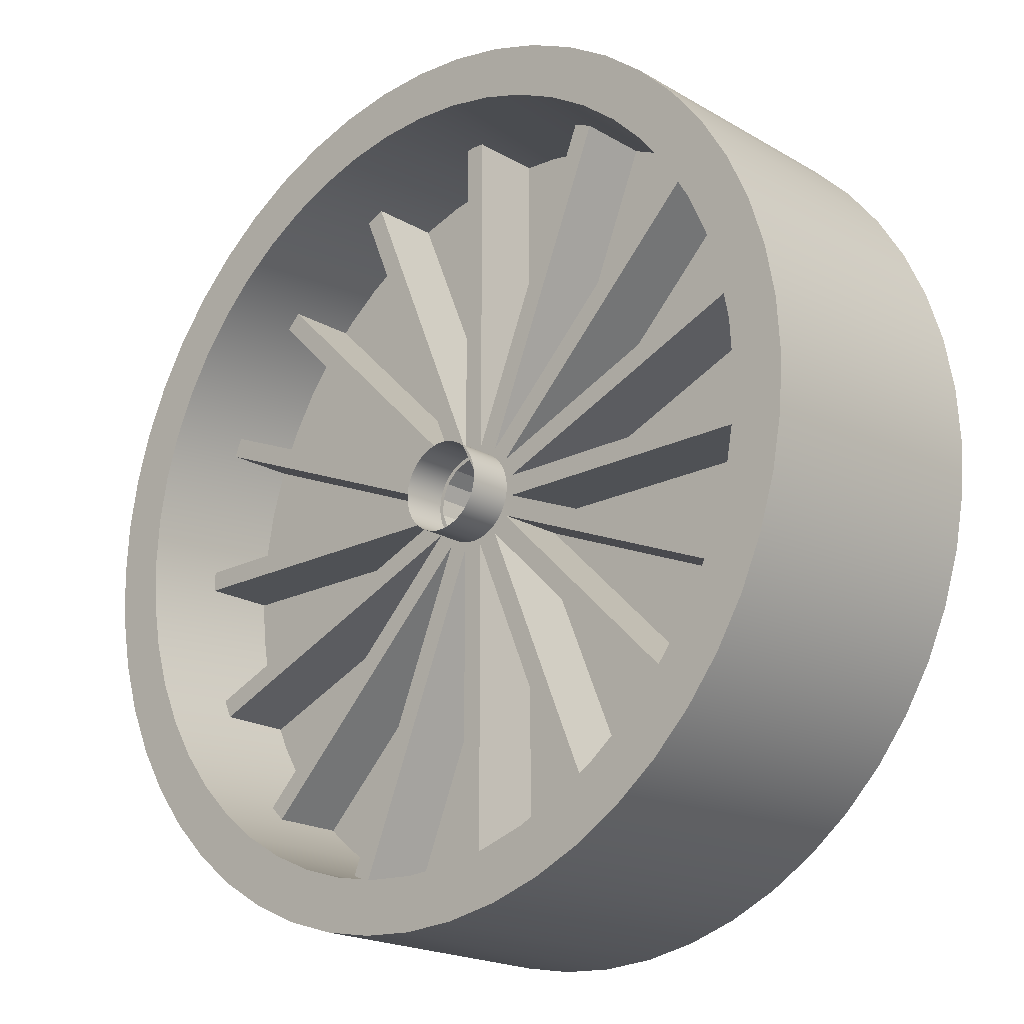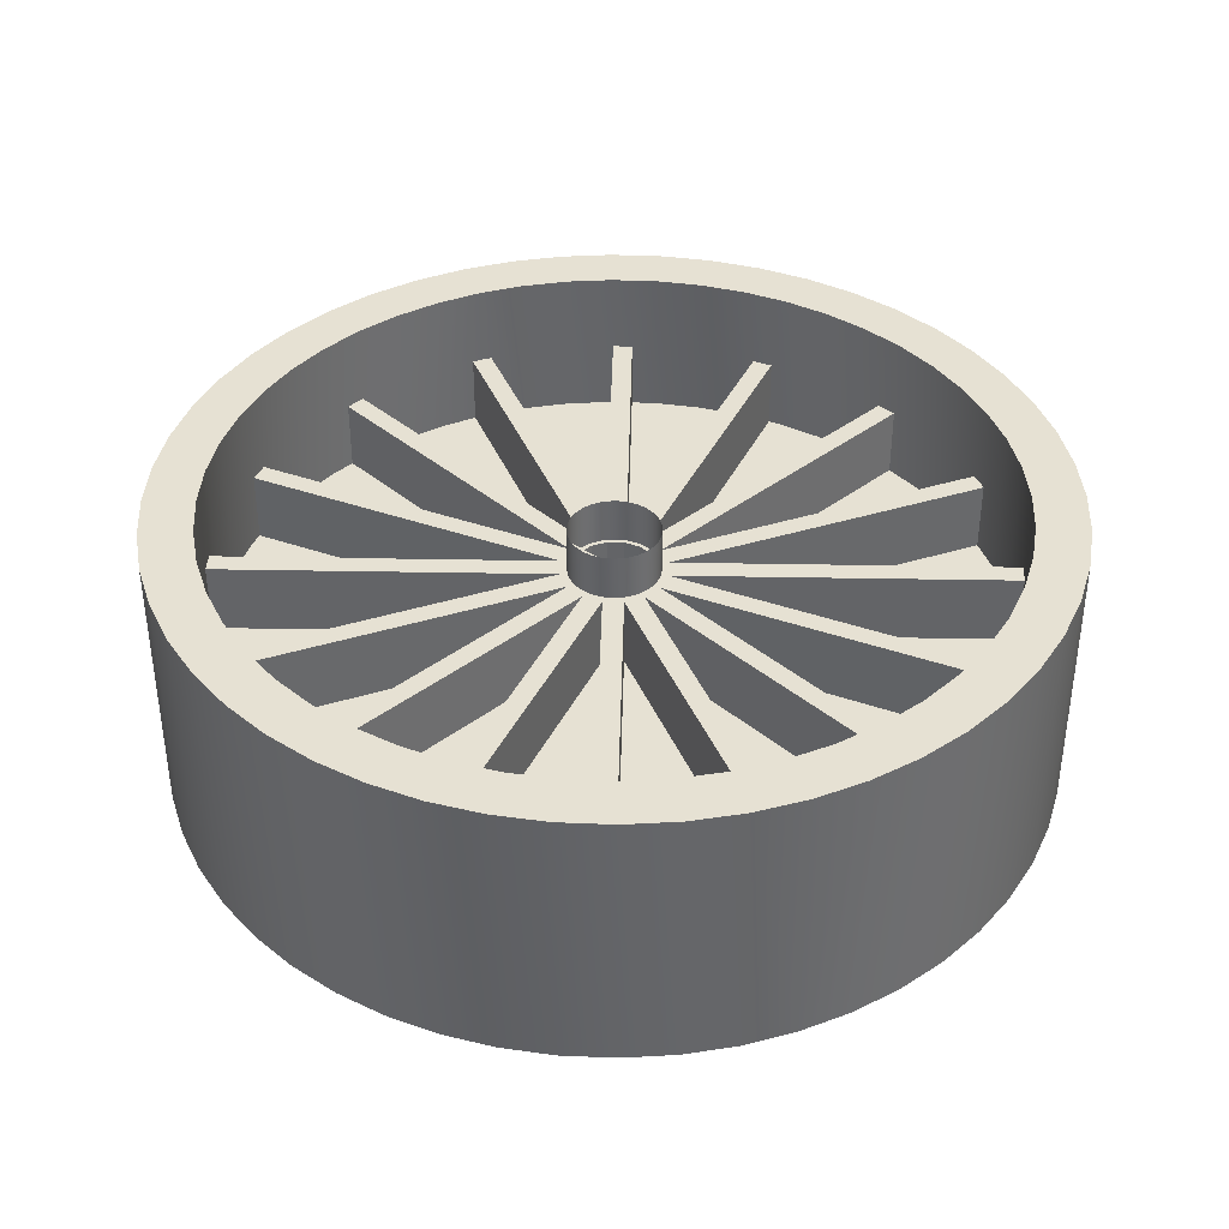
<metadata>
{"format":"obj","ext":"obj","renderer":"f3d","projection":"perspective","resolution":1024,"background":"white","views":[{"elev":-19.9,"azim":42.9,"up":"+Y"},{"elev":38.7,"azim":158.8,"up":"+Z"}]}
</metadata>
<code>
g Object__0
v 0.5 0 2.776e-17
v 0.4964 0.06027 2.776e-17
v 0.4855 0.1197 2.776e-17
v 0.4675 0.1773 2.776e-17
v 0.4427 0.2324 2.776e-17
v 0.4115 0.284 2.776e-17
v 0.3743 0.3316 2.776e-17
v 0.3316 0.3743 2.776e-17
v 0.284 0.4115 2.776e-17
v 0.2324 0.4427 2.776e-17
v 0.1773 0.4675 2.776e-17
v 0.1197 0.4855 2.776e-17
v 0.06027 0.4964 2.776e-17
v 0 0.5 2.776e-17
v -0.06027 0.4964 2.776e-17
v -0.1197 0.4855 2.776e-17
v -0.1773 0.4675 2.776e-17
v -0.2324 0.4427 2.776e-17
v -0.284 0.4115 2.776e-17
v -0.3316 0.3743 2.776e-17
v -0.3743 0.3316 2.776e-17
v -0.4115 0.284 2.776e-17
v -0.4427 0.2324 2.776e-17
v -0.4675 0.1773 2.776e-17
v -0.4855 0.1197 2.776e-17
v -0.4964 0.06027 2.776e-17
v -0.5 0 2.776e-17
v -0.4964 -0.06027 2.776e-17
v -0.4855 -0.1197 2.776e-17
v -0.4675 -0.1773 2.776e-17
v -0.4427 -0.2324 2.776e-17
v -0.4115 -0.284 2.776e-17
v -0.3743 -0.3316 2.776e-17
v -0.3316 -0.3743 2.776e-17
v -0.284 -0.4115 2.776e-17
v -0.2324 -0.4427 2.776e-17
v -0.1773 -0.4675 2.776e-17
v -0.1197 -0.4855 2.776e-17
v -0.06027 -0.4964 2.776e-17
v 0 -0.5 2.776e-17
v 0.06027 -0.4964 2.776e-17
v 0.1197 -0.4855 2.776e-17
v 0.1773 -0.4675 2.776e-17
v 0.2324 -0.4427 2.776e-17
v 0.284 -0.4115 2.776e-17
v 0.3316 -0.3743 2.776e-17
v 0.3743 -0.3316 2.776e-17
v 0.4115 -0.284 2.776e-17
v 0.4427 -0.2324 2.776e-17
v 0.4675 -0.1773 2.776e-17
v 0.4855 -0.1197 2.776e-17
v 0.4964 -0.06027 2.776e-17
v 0.5 0 0.314
v 0.4964 0.06027 0.314
v 0.4855 0.1197 0.314
v 0.4675 0.1773 0.314
v 0.4427 0.2324 0.314
v 0.4115 0.284 0.314
v 0.3743 0.3316 0.314
v 0.3316 0.3743 0.314
v 0.284 0.4115 0.314
v 0.2324 0.4427 0.314
v 0.1773 0.4675 0.314
v 0.1197 0.4855 0.314
v 0.06027 0.4964 0.314
v 0 0.5 0.314
v -0.06027 0.4964 0.314
v -0.1197 0.4855 0.314
v -0.1773 0.4675 0.314
v -0.2324 0.4427 0.314
v -0.284 0.4115 0.314
v -0.3316 0.3743 0.314
v -0.3743 0.3316 0.314
v -0.4115 0.284 0.314
v -0.4427 0.2324 0.314
v -0.4675 0.1773 0.314
v -0.4855 0.1197 0.314
v -0.4964 0.06027 0.314
v -0.5 0 0.314
v -0.4964 -0.06027 0.314
v -0.4855 -0.1197 0.314
v -0.4675 -0.1773 0.314
v -0.4427 -0.2324 0.314
v -0.4115 -0.284 0.314
v -0.3743 -0.3316 0.314
v -0.3316 -0.3743 0.314
v -0.284 -0.4115 0.314
v -0.2324 -0.4427 0.314
v -0.1773 -0.4675 0.314
v -0.1197 -0.4855 0.314
v -0.06027 -0.4964 0.314
v 0 -0.5 0.314
v 0.06027 -0.4964 0.314
v 0.1197 -0.4855 0.314
v 0.1773 -0.4675 0.314
v 0.2324 -0.4427 0.314
v 0.284 -0.4115 0.314
v 0.3316 -0.3743 0.314
v 0.3743 -0.3316 0.314
v 0.4115 -0.284 0.314
v 0.4427 -0.2324 0.314
v 0.4675 -0.1773 0.314
v 0.4855 -0.1197 0.314
v 0.4964 -0.06027 0.314
v 0.4418 0 0.314
v 0.4385 -0.05325 0.314
v 0.4289 -0.1057 0.314
v 0.413 -0.1566 0.314
v 0.3912 -0.2053 0.314
v 0.3636 -0.2509 0.314
v 0.3307 -0.2929 0.314
v 0.2929 -0.3307 0.314
v 0.2509 -0.3636 0.314
v 0.2053 -0.3912 0.314
v 0.1566 -0.413 0.314
v 0.1057 -0.4289 0.314
v 0.05325 -0.4385 0.314
v 0 -0.4418 0.314
v -0.05325 -0.4385 0.314
v -0.1057 -0.4289 0.314
v -0.1566 -0.413 0.314
v -0.2053 -0.3912 0.314
v -0.2509 -0.3636 0.314
v -0.2929 -0.3307 0.314
v -0.3307 -0.2929 0.314
v -0.3636 -0.2509 0.314
v -0.3912 -0.2053 0.314
v -0.413 -0.1566 0.314
v -0.4289 -0.1057 0.314
v -0.4385 -0.05325 0.314
v -0.4418 0 0.314
v -0.4385 0.05325 0.314
v -0.4289 0.1057 0.314
v -0.413 0.1566 0.314
v -0.3912 0.2053 0.314
v -0.3636 0.2509 0.314
v -0.3307 0.2929 0.314
v -0.2929 0.3307 0.314
v -0.2509 0.3636 0.314
v -0.2053 0.3912 0.314
v -0.1566 0.413 0.314
v -0.1057 0.4289 0.314
v -0.05325 0.4385 0.314
v 0 0.4418 0.314
v 0.05325 0.4385 0.314
v 0.1057 0.4289 0.314
v 0.1566 0.413 0.314
v 0.2053 0.3912 0.314
v 0.2509 0.3636 0.314
v 0.2929 0.3307 0.314
v 0.3307 0.2929 0.314
v 0.3636 0.2509 0.314
v 0.3912 0.2053 0.314
v 0.413 0.1566 0.314
v 0.4289 0.1057 0.314
v 0.4385 0.05325 0.314
v 0.4418 0 0.1396
v 0.4385 -0.05325 0.1396
v 0.4289 -0.1057 0.1396
v 0.413 -0.1566 0.1396
v 0.3912 -0.2053 0.1396
v 0.3636 -0.2509 0.1396
v 0.3307 -0.2929 0.1396
v 0.2929 -0.3307 0.1396
v 0.2509 -0.3636 0.1396
v 0.2053 -0.3912 0.1396
v 0.1566 -0.413 0.1396
v 0.1057 -0.4289 0.1396
v 0.05325 -0.4385 0.1396
v 0 -0.4418 0.1396
v -0.05325 -0.4385 0.1396
v -0.1057 -0.4289 0.1396
v -0.1566 -0.413 0.1396
v -0.2053 -0.3912 0.1396
v -0.2509 -0.3636 0.1396
v -0.2929 -0.3307 0.1396
v -0.3307 -0.2929 0.1396
v -0.3636 -0.2509 0.1396
v -0.3912 -0.2053 0.1396
v -0.413 -0.1566 0.1396
v -0.4289 -0.1057 0.1396
v -0.4385 -0.05325 0.1396
v -0.4418 0 0.1396
v -0.4385 0.05325 0.1396
v -0.4289 0.1057 0.1396
v -0.413 0.1566 0.1396
v -0.3912 0.2053 0.1396
v -0.3636 0.2509 0.1396
v -0.3307 0.2929 0.1396
v -0.2929 0.3307 0.1396
v -0.2509 0.3636 0.1396
v -0.2053 0.3912 0.1396
v -0.1566 0.413 0.1396
v -0.1057 0.4289 0.1396
v -0.05325 0.4385 0.1396
v 0 0.4418 0.1396
v 0.05325 0.4385 0.1396
v 0.1057 0.4289 0.1396
v 0.1566 0.413 0.1396
v 0.2053 0.3912 0.1396
v 0.2509 0.3636 0.1396
v 0.2929 0.3307 0.1396
v 0.3307 0.2929 0.1396
v 0.3636 0.2509 0.1396
v 0.3912 0.2053 0.1396
v 0.413 0.1566 0.1396
v 0.4289 0.1057 0.1396
v 0.4385 0.05325 0.1396
v 0.05151 0 0.1396
v 0.05113 -0.006208 0.1396
v 0.05001 -0.01233 0.1396
v 0.04816 -0.01826 0.1396
v 0.04561 -0.02394 0.1396
v 0.04239 -0.02926 0.1396
v 0.03855 -0.03416 0.1396
v 0.03416 -0.03855 0.1396
v 0.02926 -0.04239 0.1396
v 0.02394 -0.04561 0.1396
v 0.01826 -0.04816 0.1396
v 0.01233 -0.05001 0.1396
v 0.006208 -0.05113 0.1396
v 0 -0.05151 0.1396
v -0.006208 -0.05113 0.1396
v -0.01233 -0.05001 0.1396
v -0.01826 -0.04816 0.1396
v -0.02394 -0.04561 0.1396
v -0.02926 -0.04239 0.1396
v -0.03416 -0.03855 0.1396
v -0.03855 -0.03416 0.1396
v -0.04239 -0.02926 0.1396
v -0.04561 -0.02394 0.1396
v -0.04816 -0.01826 0.1396
v -0.05001 -0.01233 0.1396
v -0.05113 -0.006208 0.1396
v -0.05151 0 0.1396
v -0.05113 0.006208 0.1396
v -0.05001 0.01233 0.1396
v -0.04816 0.01826 0.1396
v -0.04561 0.02394 0.1396
v -0.04239 0.02926 0.1396
v -0.03855 0.03416 0.1396
v -0.03416 0.03855 0.1396
v -0.02926 0.04239 0.1396
v -0.02394 0.04561 0.1396
v -0.01826 0.04816 0.1396
v -0.01233 0.05001 0.1396
v -0.006208 0.05113 0.1396
v 0 0.05151 0.1396
v 0.006208 0.05113 0.1396
v 0.01233 0.05001 0.1396
v 0.01826 0.04816 0.1396
v 0.02394 0.04561 0.1396
v 0.02926 0.04239 0.1396
v 0.03416 0.03855 0.1396
v 0.03855 0.03416 0.1396
v 0.04239 0.02926 0.1396
v 0.04561 0.02394 0.1396
v 0.04816 0.01826 0.1396
v 0.05001 0.01233 0.1396
v 0.05113 0.006208 0.1396
v 0.05151 0 0.2733
v 0.05113 -0.006208 0.2733
v 0.05001 -0.01233 0.2733
v 0.04816 -0.01826 0.2733
v 0.04561 -0.02394 0.2733
v 0.04239 -0.02926 0.2733
v 0.03855 -0.03416 0.2733
v 0.03416 -0.03855 0.2733
v 0.02926 -0.04239 0.2733
v 0.02394 -0.04561 0.2733
v 0.01826 -0.04816 0.2733
v 0.01233 -0.05001 0.2733
v 0.006208 -0.05113 0.2733
v 0 -0.05151 0.2733
v -0.006208 -0.05113 0.2733
v -0.01233 -0.05001 0.2733
v -0.01826 -0.04816 0.2733
v -0.02394 -0.04561 0.2733
v -0.02926 -0.04239 0.2733
v -0.03416 -0.03855 0.2733
v -0.03855 -0.03416 0.2733
v -0.04239 -0.02926 0.2733
v -0.04561 -0.02394 0.2733
v -0.04816 -0.01826 0.2733
v -0.05001 -0.01233 0.2733
v -0.05113 -0.006208 0.2733
v -0.05151 0 0.2733
v -0.05113 0.006208 0.2733
v -0.05001 0.01233 0.2733
v -0.04816 0.01826 0.2733
v -0.04561 0.02394 0.2733
v -0.04239 0.02926 0.2733
v -0.03855 0.03416 0.2733
v -0.03416 0.03855 0.2733
v -0.02926 0.04239 0.2733
v -0.02394 0.04561 0.2733
v -0.01826 0.04816 0.2733
v -0.01233 0.05001 0.2733
v -0.006208 0.05113 0.2733
v 0 0.05151 0.2733
v 0.006208 0.05113 0.2733
v 0.01233 0.05001 0.2733
v 0.01826 0.04816 0.2733
v 0.02394 0.04561 0.2733
v 0.02926 0.04239 0.2733
v 0.03416 0.03855 0.2733
v 0.03855 0.03416 0.2733
v 0.04239 0.02926 0.2733
v 0.04561 0.02394 0.2733
v 0.04816 0.01826 0.2733
v 0.05001 0.01233 0.2733
v 0.05113 0.006208 0.2733
v -0.01163 0.04651 0.1396
v 0.01163 0.04651 0.1396
v 0.01163 0.4477 0.1396
v -0.01163 0.4477 0.1396
v -0.01163 0.04651 0.221
v 0.01163 0.04651 0.221
v 0.01163 0.4477 0.221
v -0.01163 0.4477 0.221
v -0.02854 0.03852 0.1396
v -0.007056 0.04742 0.1396
v -0.1606 0.418 0.1396
v -0.1821 0.4091 0.1396
v -0.02854 0.03852 0.221
v -0.007056 0.04742 0.221
v -0.1606 0.418 0.221
v -0.1821 0.4091 0.221
v -0.04111 0.02467 0.1396
v -0.02467 0.04111 0.1396
v -0.3083 0.3248 0.1396
v -0.3248 0.3083 0.1396
v -0.04111 0.02467 0.221
v -0.02467 0.04111 0.221
v -0.3083 0.3248 0.221
v -0.3248 0.3083 0.221
v -0.04742 0.007056 0.1396
v -0.03852 0.02854 0.1396
v -0.4091 0.1821 0.1396
v -0.418 0.1606 0.1396
v -0.04742 0.007056 0.221
v -0.03852 0.02854 0.221
v -0.4091 0.1821 0.221
v -0.418 0.1606 0.221
v -0.04651 -0.01163 0.1396
v -0.04651 0.01163 0.1396
v -0.4477 0.01163 0.1396
v -0.4477 -0.01163 0.1396
v -0.04651 -0.01163 0.221
v -0.04651 0.01163 0.221
v -0.4477 0.01163 0.221
v -0.4477 -0.01163 0.221
v -0.03852 -0.02854 0.1396
v -0.04742 -0.007056 0.1396
v -0.418 -0.1606 0.1396
v -0.4091 -0.1821 0.1396
v -0.03852 -0.02854 0.221
v -0.04742 -0.007056 0.221
v -0.418 -0.1606 0.221
v -0.4091 -0.1821 0.221
v -0.02467 -0.04111 0.1396
v -0.04111 -0.02467 0.1396
v -0.3248 -0.3083 0.1396
v -0.3083 -0.3248 0.1396
v -0.02467 -0.04111 0.221
v -0.04111 -0.02467 0.221
v -0.3248 -0.3083 0.221
v -0.3083 -0.3248 0.221
v -0.007056 -0.04742 0.1396
v -0.02854 -0.03852 0.1396
v -0.1821 -0.4091 0.1396
v -0.1606 -0.418 0.1396
v -0.007056 -0.04742 0.221
v -0.02854 -0.03852 0.221
v -0.1821 -0.4091 0.221
v -0.1606 -0.418 0.221
v 0.01163 -0.04651 0.1396
v -0.01163 -0.04651 0.1396
v -0.01163 -0.4477 0.1396
v 0.01163 -0.4477 0.1396
v 0.01163 -0.04651 0.221
v -0.01163 -0.04651 0.221
v -0.01163 -0.4477 0.221
v 0.01163 -0.4477 0.221
v 0.02854 -0.03852 0.1396
v 0.007056 -0.04742 0.1396
v 0.1606 -0.418 0.1396
v 0.1821 -0.4091 0.1396
v 0.02854 -0.03852 0.221
v 0.007056 -0.04742 0.221
v 0.1606 -0.418 0.221
v 0.1821 -0.4091 0.221
v 0.04111 -0.02467 0.1396
v 0.02467 -0.04111 0.1396
v 0.3083 -0.3248 0.1396
v 0.3248 -0.3083 0.1396
v 0.04111 -0.02467 0.221
v 0.02467 -0.04111 0.221
v 0.3083 -0.3248 0.221
v 0.3248 -0.3083 0.221
v 0.04742 -0.007056 0.1396
v 0.03852 -0.02854 0.1396
v 0.4091 -0.1821 0.1396
v 0.418 -0.1606 0.1396
v 0.04742 -0.007056 0.221
v 0.03852 -0.02854 0.221
v 0.4091 -0.1821 0.221
v 0.418 -0.1606 0.221
v 0.04651 0.01163 0.1396
v 0.04651 -0.01163 0.1396
v 0.4477 -0.01163 0.1396
v 0.4477 0.01163 0.1396
v 0.04651 0.01163 0.221
v 0.04651 -0.01163 0.221
v 0.4477 -0.01163 0.221
v 0.4477 0.01163 0.221
v 0.03852 0.02854 0.1396
v 0.04742 0.007056 0.1396
v 0.418 0.1606 0.1396
v 0.4091 0.1821 0.1396
v 0.03852 0.02854 0.221
v 0.04742 0.007056 0.221
v 0.418 0.1606 0.221
v 0.4091 0.1821 0.221
v 0.02467 0.04111 0.1396
v 0.04111 0.02467 0.1396
v 0.3248 0.3083 0.1396
v 0.3083 0.3248 0.1396
v 0.02467 0.04111 0.221
v 0.04111 0.02467 0.221
v 0.3248 0.3083 0.221
v 0.3083 0.3248 0.221
v 0.007056 0.04742 0.1396
v 0.02854 0.03852 0.1396
v 0.1821 0.4091 0.1396
v 0.1606 0.418 0.1396
v 0.007056 0.04742 0.221
v 0.02854 0.03852 0.221
v 0.1821 0.4091 0.221
v 0.1606 0.418 0.221
f 52 51 50 49 48 47 46 45 44 43 42\
f 2 54 53 1
f 3 55 54 2
f 4 56 55 3
f 5 57 56 4
f 6 58 57 5
f 7 59 58 6
f 8 60 59 7
f 9 61 60 8
f 10 62 61 9
f 11 63 62 10
f 12 64 63 11
f 13 65 64 12
f 14 66 65 13
f 67 66 14 15
f 68 67 15 16
f 69 68 16 17
f 70 69 17 18
f 71 70 18 19
f 72 71 19 20
f 73 72 20 21
f 74 73 21 22
f 75 74 22 23
f 76 75 23 24
f 77 76 24 25
f 78 77 25 26
f 79 78 26 27
f 80 79 27 28
f 81 80 28 29
f 82 81 29 30
f 83 82 30 31
f 84 83 31 32
f 85 84 32 33
f 86 85 33 34
f 87 86 34 35
f 88 87 35 36
f 89 88 36 37
f 90 89 37 38
f 91 90 38 39
f 92 91 39 40
f 41 93 92 40
f 42 94 93 41
f 43 95 94 42
f 44 96 95 43
f 45 97 96 44
f 46 98 97 45
f 47 99 98 46
f 48 100 99 47
f 49 101 100 48
f 50 102 101 49
f 51 103 102 50
f 52 104 103 51
f 1 53 104 52
f 312 311 310 309 308 307 306\
f 53 54 156 105
f 53 105 106 104
f 104 106 107 103
f 103 107 108 102
f 102 108 109 101
f 101 109 110 100
f 100 110 111 99
f 99 111 112 98
f 98 112 113 97
f 97 113 114 96
f 96 114 115 95
f 95 115 116 94
f 94 116 117 93
f 93 117 118 92
f 118 119 91 92
f 119 120 90 91
f 120 121 89 90
f 121 122 88 89
f 122 123 87 88
f 123 124 86 87
f 124 125 85 86
f 125 126 84 85
f 126 127 83 84
f 127 128 82 83
f 128 129 81 82
f 129 130 80 81
f 130 131 79 80
f 132 78 79 131
f 133 77 78 132
f 134 76 77 133
f 135 75 76 134
f 136 74 75 135
f 137 73 74 136
f 138 72 73 137
f 139 71 72 138
f 140 70 71 139
f 141 69 70 140
f 142 68 69 141
f 143 67 68 142
f 144 66 67 143
f 65 66 144 145
f 64 65 145 146
f 63 64 146 147
f 62 63 147 148
f 61 62 148 149
f 60 61 149 150
f 59 60 150 151
f 58 59 151 152
f 57 58 152 153
f 56 57 153 154
f 55 56 154 155
f 54 55 155 156
f 105 156 208 157
f 106 105 157 158
f 107 106 158 159
f 108 107 159 160
f 109 108 160 161
f 110 109 161 162
f 111 110 162 163
f 112 111 163 164
f 113 112 164 165
f 114 113 165 166
f 115 114 166 167
f 116 115 167 168
f 117 116 168 169
f 118 117 169 170
f 171 119 118 170
f 172 120 119 171
f 173 121 120 172
f 174 122 121 173
f 175 123 122 174
f 176 124 123 175
f 177 125 124 176
f 178 126 125 177
f 179 127 126 178
f 180 128 127 179
f 181 129 128 180
f 182 130 129 181
f 183 131 130 182
f 184 132 131 183
f 185 133 132 184
f 186 134 133 185
f 187 135 134 186
f 188 136 135 187
f 189 137 136 188
f 190 138 137 189
f 191 139 138 190
f 192 140 139 191
f 193 141 140 192
f 194 142 141 193
f 195 143 142 194
f 196 144 143 195
f 145 144 196 197
f 146 145 197 198
f 147 146 198 199
f 148 147 199 200
f 149 148 200 201
f 150 149 201 202
f 151 150 202 203
f 152 151 203 204
f 153 152 204 205
f 154 153 205 206
f 155 154 206 207
f 156 155 207 208
f 157 208 260 209
f 157 209 210 158
f 158 210 211 159
f 159 211 212 160
f 160 212 213 161
f 161 213 214 162
f 162 214 215 163
f 163 215 216 164
f 164 216 217 165
f 165 217 218 166
f 166 218 219 167
f 167 219 220 168
f 168 220 221 169
f 169 221 222 170
f 222 223 171 170
f 223 224 172 171
f 224 225 173 172
f 225 226 174 173
f 226 227 175 174
f 227 228 176 175
f 228 229 177 176
f 229 230 178 177
f 230 231 179 178
f 231 232 180 179
f 232 233 181 180
f 233 234 182 181
f 234 235 183 182
f 236 184 183 235
f 237 185 184 236
f 238 186 185 237
f 239 187 186 238
f 240 188 187 239
f 241 189 188 240
f 242 190 189 241
f 243 191 190 242
f 244 192 191 243
f 245 193 192 244
f 246 194 193 245
f 247 195 194 246
f 248 196 195 247
f 197 196 248 249
f 198 197 249 250
f 199 198 250 251
f 200 199 251 252
f 201 200 252 253
f 202 201 253 254
f 203 202 254 255
f 204 203 255 256
f 205 204 256 257
f 206 205 257 258
f 207 206 258 259
f 208 207 259 260
f 260 312 261 209
f 209 261 262 210
f 210 262 263 211
f 211 263 264 212
f 212 264 265 213
f 213 265 266 214
f 214 266 267 215
f 215 267 268 216
f 216 268 269 217
f 217 269 270 218
f 218 270 271 219
f 219 271 272 220
f 220 272 273 221
f 221 273 274 222
f 274 275 223 222
f 275 276 224 223
f 276 277 225 224
f 277 278 226 225
f 278 279 227 226
f 279 280 228 227
f 280 281 229 228
f 281 282 230 229
f 282 283 231 230
f 283 284 232 231
f 284 285 233 232
f 285 286 234 233
f 286 287 235 234
f 287 288 236 235
f 288 289 237 236
f 289 290 238 237
f 290 291 239 238
f 291 292 240 239
f 292 293 241 240
f 293 294 242 241
f 294 295 243 242
f 295 296 244 243
f 296 297 245 244
f 297 298 246 245
f 298 299 247 246
f 299 300 248 247
f 248 300 301 249
f 249 301 302 250
f 250 302 303 251
f 251 303 304 252
f 252 304 305 253
f 253 305 306 254
f 254 306 307 255
f 255 307 308 256
f 256 308 309 257
f 257 309 310 258
f 258 310 311 259
f 259 311 312 260
f 316 315 314 313
f 314 318 317 313
f 315 319 318 314
f 320 319 315 316
f 317 320 316 313
f 318 319 320 317
f 324 323 322 321
f 322 326 325 321
f 323 327 326 322
f 328 327 323 324
f 325 328 324 321
f 326 327 328 325
f 332 331 330 329
f 330 334 333 329
f 331 335 334 330
f 336 335 331 332
f 333 336 332 329
f 334 335 336 333
f 340 339 338 337
f 338 342 341 337
f 339 343 342 338
f 344 343 339 340
f 341 344 340 337
f 342 343 344 341
f 348 347 346 345
f 346 350 349 345
f 347 351 350 346
f 352 351 347 348
f 349 352 348 345
f 350 351 352 349
f 356 355 354 353
f 354 358 357 353
f 355 359 358 354
f 360 359 355 356
f 357 360 356 353
f 358 359 360 357
f 364 363 362 361
f 362 366 365 361
f 363 367 366 362
f 368 367 363 364
f 365 368 364 361
f 366 367 368 365
f 372 371 370 369
f 370 374 373 369
f 371 375 374 370
f 376 375 371 372
f 373 376 372 369
f 374 375 376 373
f 380 379 378 377
f 378 382 381 377
f 379 383 382 378
f 384 383 379 380
f 381 384 380 377
f 382 383 384 381
f 388 387 386 385
f 386 390 389 385
f 387 391 390 386
f 392 391 387 388
f 389 392 388 385
f 390 391 392 389
f 396 395 394 393
f 394 398 397 393
f 395 399 398 394
f 400 399 395 396
f 397 400 396 393
f 398 399 400 397
f 404 403 402 401
f 402 406 405 401
f 403 407 406 402
f 408 407 403 404
f 405 408 404 401
f 406 407 408 405
f 412 411 410 409
f 410 414 413 409
f 411 415 414 410
f 416 415 411 412
f 413 416 412 409
f 414 415 416 413
f 420 419 418 417
f 418 422 421 417
f 419 423 422 418
f 424 423 419 420
f 421 424 420 417
f 422 423 424 421
f 428 427 426 425
f 426 430 429 425
f 427 431 430 426
f 432 431 427 428
f 429 432 428 425
f 430 431 432 429
f 436 435 434 433
f 434 438 437 433
f 435 439 438 434
f 440 439 435 436
f 437 440 436 433
f 438 439 440 437

</code>
